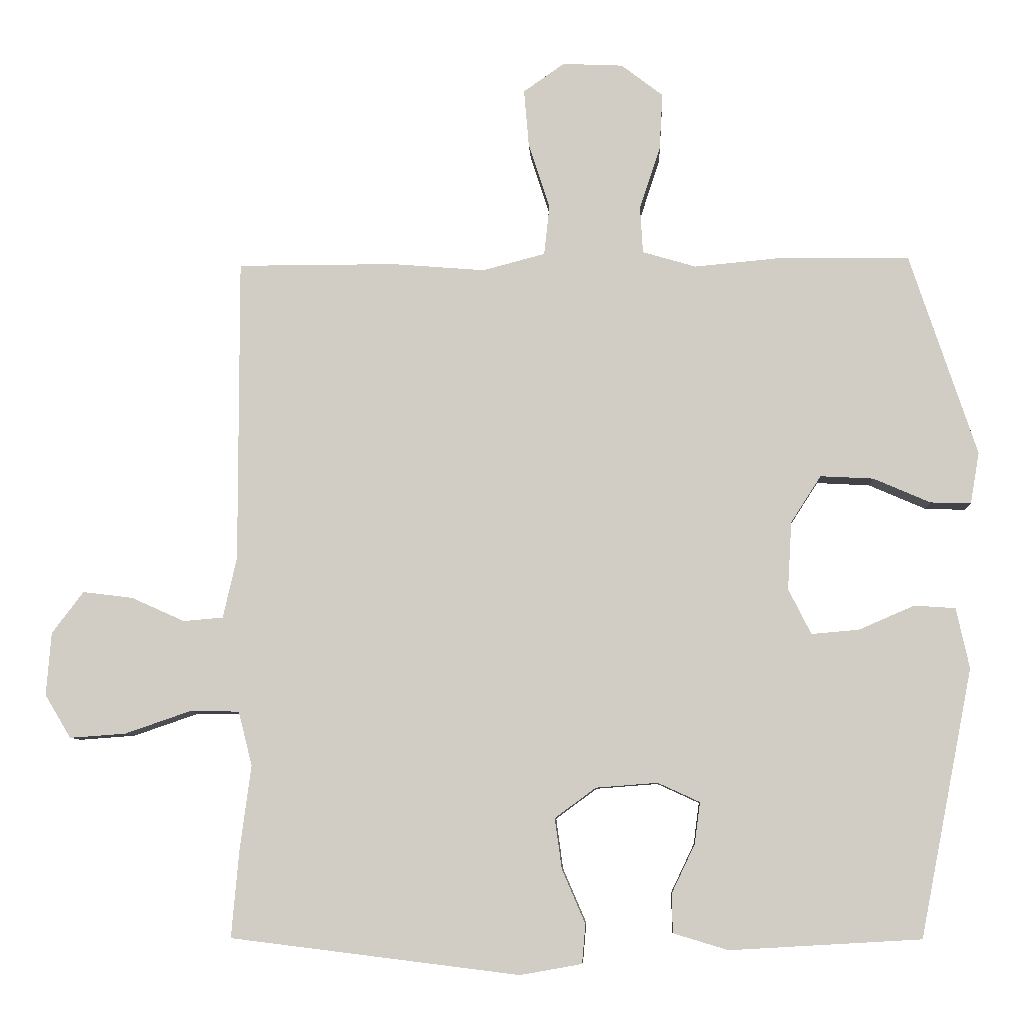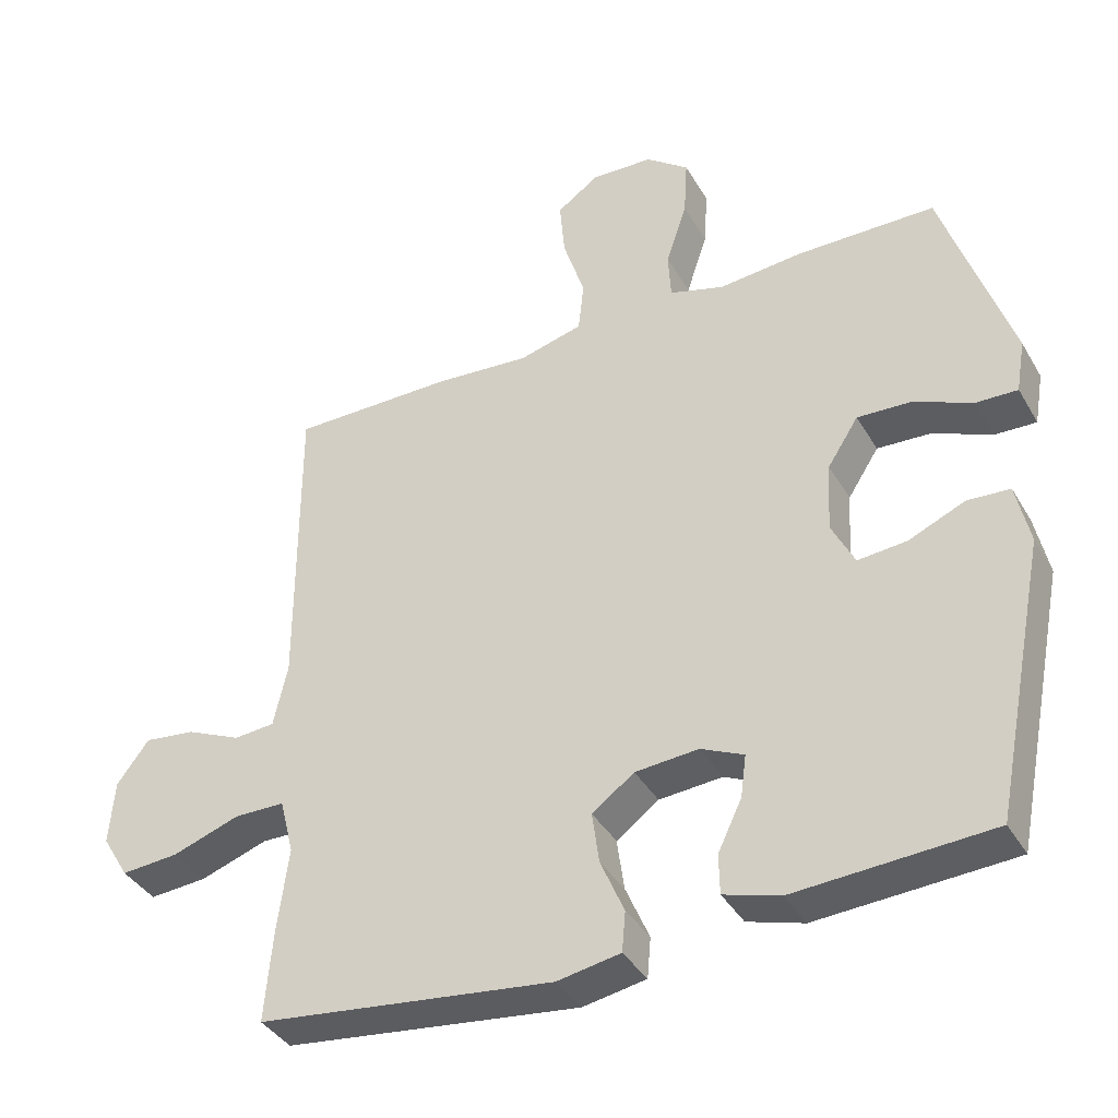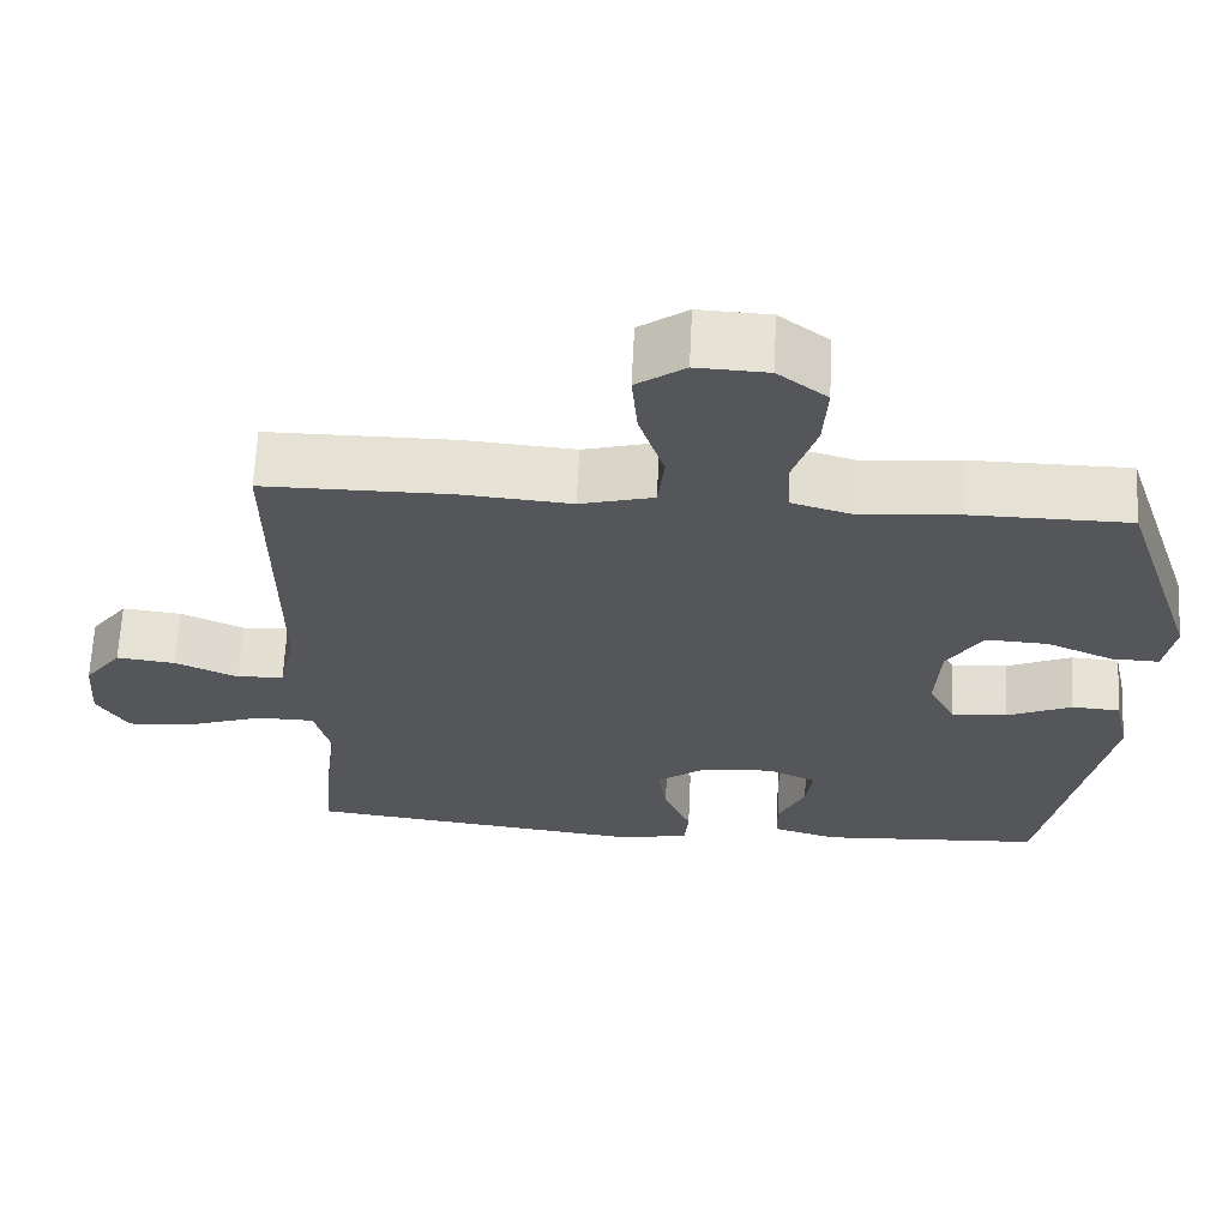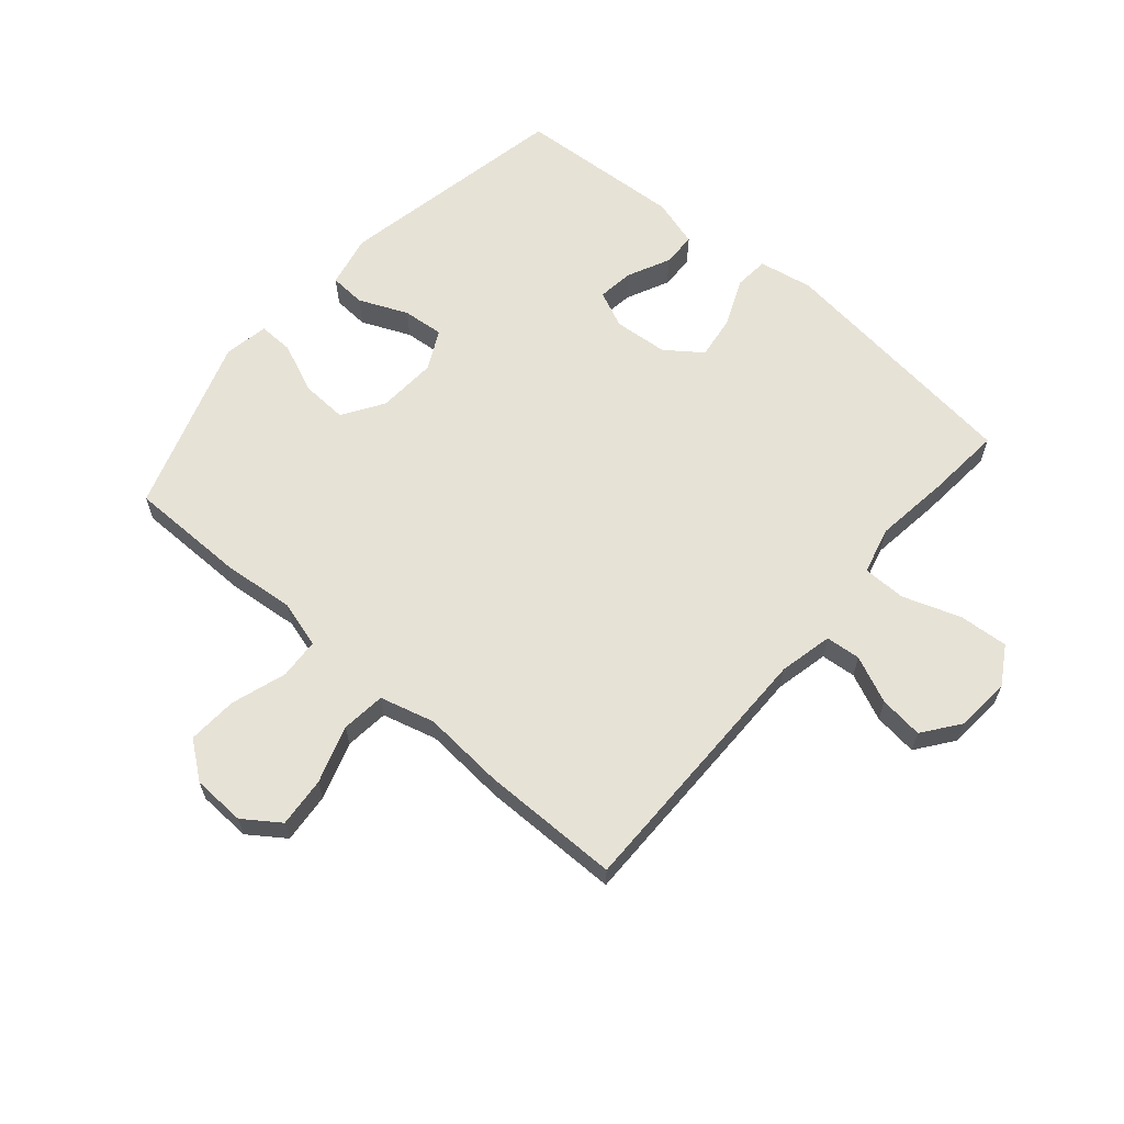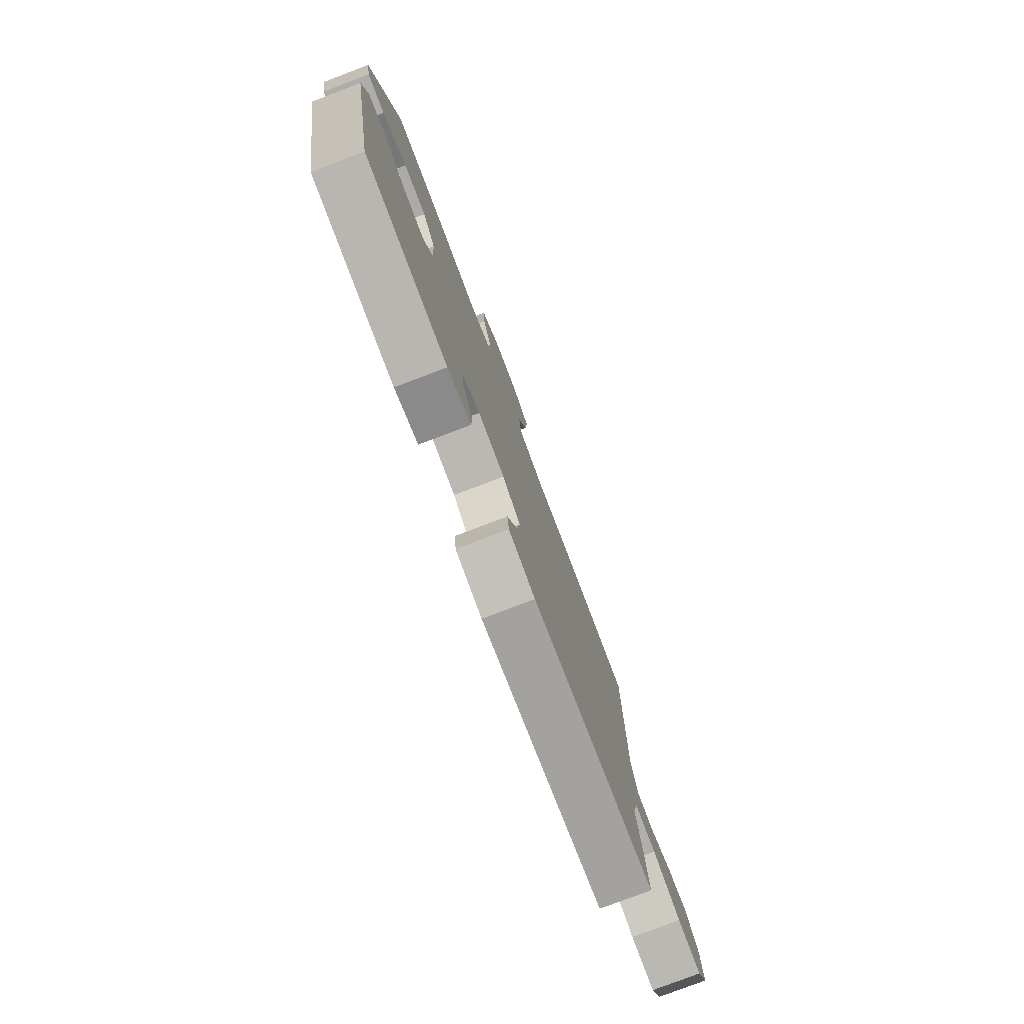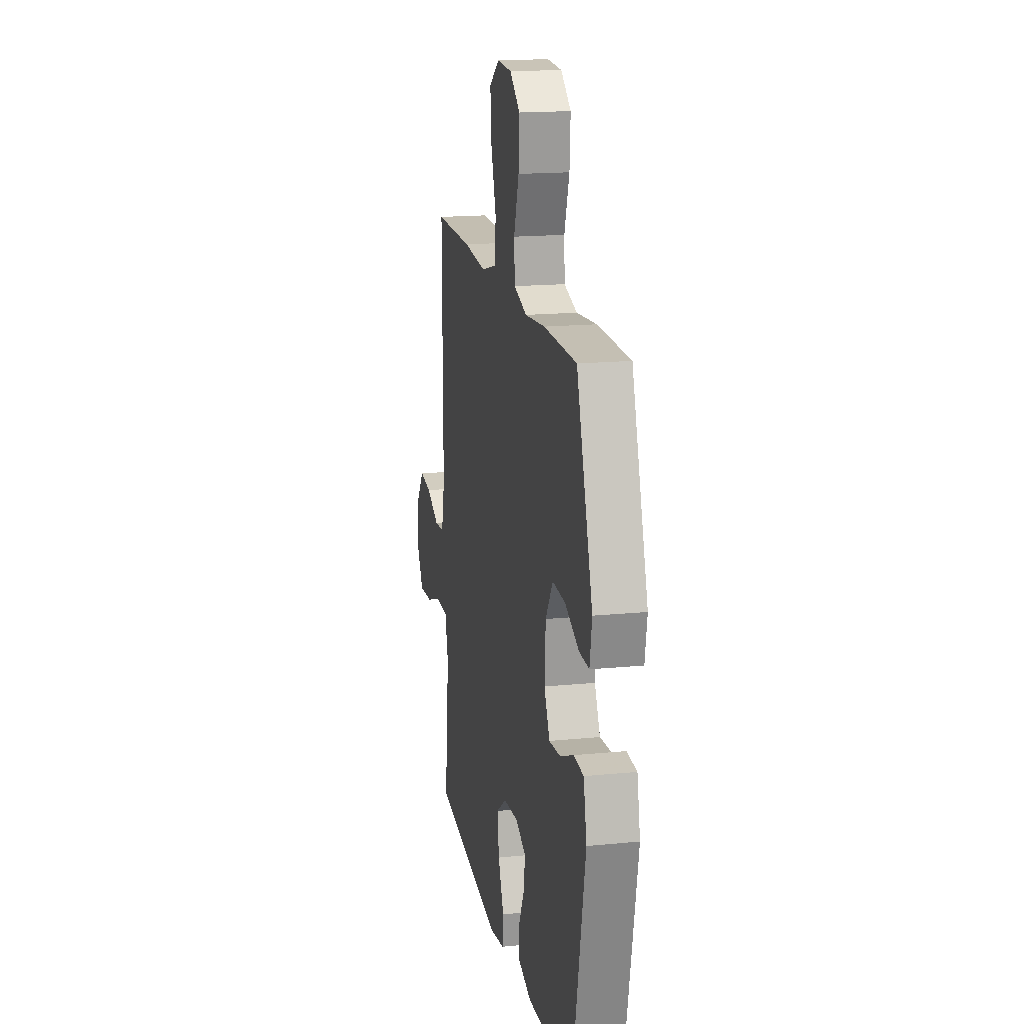
<metadata>
{"format":"obj","ext":"obj","renderer":"f3d","projection":"perspective","resolution":1024,"background":"white","views":[{"elev":-7.6,"azim":-177.2,"up":"+Z"},{"elev":-38.5,"azim":-152.7,"up":"+Z"},{"elev":64.7,"azim":-177.3,"up":"+Z"},{"elev":62.9,"azim":40.5,"up":"+Y"},{"elev":-78.9,"azim":-69.2,"up":"+Z"},{"elev":17.2,"azim":-101.1,"up":"+Z"}]}
</metadata>
<code>
v 0.5 0.07 -0.5
v 0.079 0.07 -0.552
v -0.011 0.07 -0.536
v -0.016 0.07 -0.479
v 0.018 0.07 -0.4
v 0.028 0.07 -0.327
v -0.032 0.07 -0.283
v -0.122 0.07 -0.276
v -0.183 0.07 -0.304
v -0.175 0.07 -0.364
v -0.141 0.07 -0.435
v -0.142 0.07 -0.492
v -0.222 0.07 -0.516
v -0.5 0.07 -0.5
v -0.577 0.07 -0.111
v -0.558 0.07 -0.023
v -0.498 0.07 -0.019
v -0.417 0.07 -0.054
v -0.348 0.07 -0.06
v -0.315 0.07 0.006
v -0.321 0.07 0.105
v -0.365 0.07 0.173
v -0.442 0.07 0.169
v -0.525 0.07 0.133
v -0.584 0.07 0.131
v -0.597 0.07 0.206
v -0.5 0.07 0.5
v -0.304 0.07 0.502
v -0.184 0.07 0.491
v -0.106 0.07 0.514
v -0.102 0.07 0.582
v -0.132 0.07 0.673
v -0.137 0.07 0.756
v -0.076 0.07 0.803
v 0.012 0.07 0.807
v 0.072 0.07 0.765
v 0.065 0.07 0.682
v 0.034 0.07 0.586
v 0.042 0.07 0.513
v 0.133 0.07 0.489
v 0.269 0.07 0.5
v 0.5 0.07 0.5
v 0.499 0.07 0.057
v 0.519 0.07 -0.032
v 0.577 0.07 -0.037
v 0.655 0.07 -0.002
v 0.728 0.07 0.007
v 0.774 0.07 -0.054
v 0.781 0.07 -0.146
v 0.743 0.07 -0.209
v 0.661 0.07 -0.203
v 0.565 0.07 -0.17
v 0.493 0.07 -0.171
v 0.473 0.07 -0.25
v 0.489 0.07 -0.372
v 0.5 0 -0.5
v 0.079 0 -0.552
v -0.011 0 -0.536
v -0.016 0 -0.479
v 0.018 0 -0.4
v 0.028 0 -0.327
v -0.032 0 -0.283
v -0.122 0 -0.276
v -0.183 0 -0.304
v -0.175 0 -0.364
v -0.141 0 -0.435
v -0.142 0 -0.492
v -0.222 0 -0.516
v -0.5 0 -0.5
v -0.577 0 -0.111
v -0.558 0 -0.023
v -0.498 0 -0.019
v -0.417 0 -0.054
v -0.348 0 -0.06
v -0.315 0 0.006
v -0.321 0 0.105
v -0.365 0 0.173
v -0.442 0 0.169
v -0.525 0 0.133
v -0.584 0 0.131
v -0.597 0 0.206
v -0.5 0 0.5
v -0.304 0 0.502
v -0.184 0 0.491
v -0.106 0 0.514
v -0.102 0 0.582
v -0.132 0 0.673
v -0.137 0 0.756
v -0.076 0 0.803
v 0.012 0 0.807
v 0.072 0 0.765
v 0.065 0 0.682
v 0.034 0 0.586
v 0.042 0 0.513
v 0.133 0 0.489
v 0.269 0 0.5
v 0.5 0 0.5
v 0.499 0 0.057
v 0.519 0 -0.032
v 0.577 0 -0.037
v 0.655 0 -0.002
v 0.728 0 0.007
v 0.774 0 -0.054
v 0.781 0 -0.146
v 0.743 0 -0.209
v 0.661 0 -0.203
v 0.565 0 -0.17
v 0.493 0 -0.171
v 0.473 0 -0.25
v 0.489 0 -0.372
f 54 55 1 2
f 53 54 2 3
f 49 50 51 52
f 49 52 53
f 48 49 53
f 45 46 47 48
f 44 45 48 53
f 43 44 53 3
f 40 41 42 43
f 39 40 43
f 35 36 37 38
f 33 34 35 38
f 31 32 33 38
f 30 31 38 39
f 29 30 39 43
f 23 24 25 26
f 22 23 26 27
f 21 22 27 28
f 15 16 17 18
f 15 18 19
f 14 15 19
f 13 14 19 20
f 10 11 12 13
f 9 10 13 20
f 43 3 4 5
f 43 5 6
f 29 43 6 7
f 28 29 7 8
f 20 21 28
f 8 9 20 28
f 57 56 110 109
f 58 57 109 108
f 107 106 105 104
f 108 107 104
f 108 104 103
f 103 102 101 100
f 108 103 100 99
f 58 108 99 98
f 98 97 96 95
f 98 95 94
f 93 92 91 90
f 93 90 89 88
f 93 88 87 86
f 94 93 86 85
f 98 94 85 84
f 81 80 79 78
f 82 81 78 77
f 83 82 77 76
f 73 72 71 70
f 74 73 70
f 74 70 69
f 75 74 69 68
f 68 67 66 65
f 75 68 65 64
f 60 59 58 98
f 61 60 98
f 62 61 98 84
f 63 62 84 83
f 83 76 75
f 83 75 64 63
f 1 56 57 2
f 2 57 58 3
f 3 58 59 4
f 4 59 60 5
f 5 60 61 6
f 6 61 62 7
f 7 62 63 8
f 8 63 64 9
f 9 64 65 10
f 10 65 66 11
f 11 66 67 12
f 12 67 68 13
f 13 68 69 14
f 14 69 70 15
f 15 70 71 16
f 16 71 72 17
f 17 72 73 18
f 18 73 74 19
f 19 74 75 20
f 20 75 76 21
f 21 76 77 22
f 22 77 78 23
f 23 78 79 24
f 24 79 80 25
f 25 80 81 26
f 26 81 82 27
f 27 82 83 28
f 28 83 84 29
f 29 84 85 30
f 30 85 86 31
f 31 86 87 32
f 32 87 88 33
f 33 88 89 34
f 34 89 90 35
f 35 90 91 36
f 36 91 92 37
f 37 92 93 38
f 38 93 94 39
f 39 94 95 40
f 40 95 96 41
f 41 96 97 42
f 42 97 98 43
f 43 98 99 44
f 44 99 100 45
f 45 100 101 46
f 46 101 102 47
f 47 102 103 48
f 48 103 104 49
f 49 104 105 50
f 50 105 106 51
f 51 106 107 52
f 52 107 108 53
f 53 108 109 54
f 54 109 110 55
f 55 110 56 1

</code>
